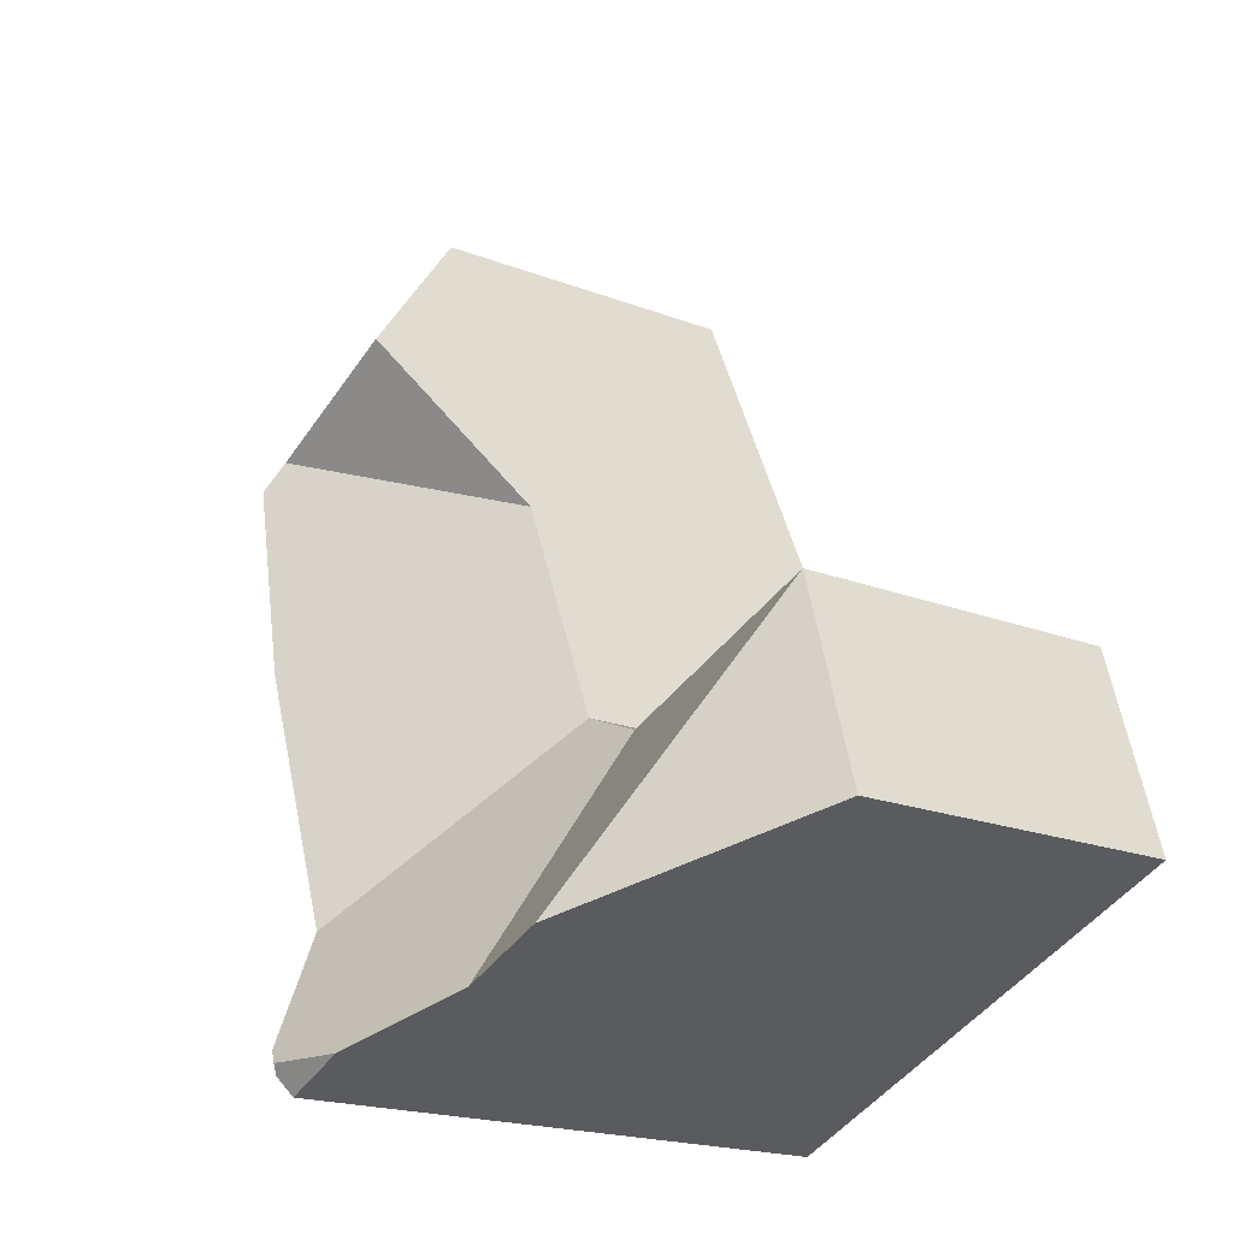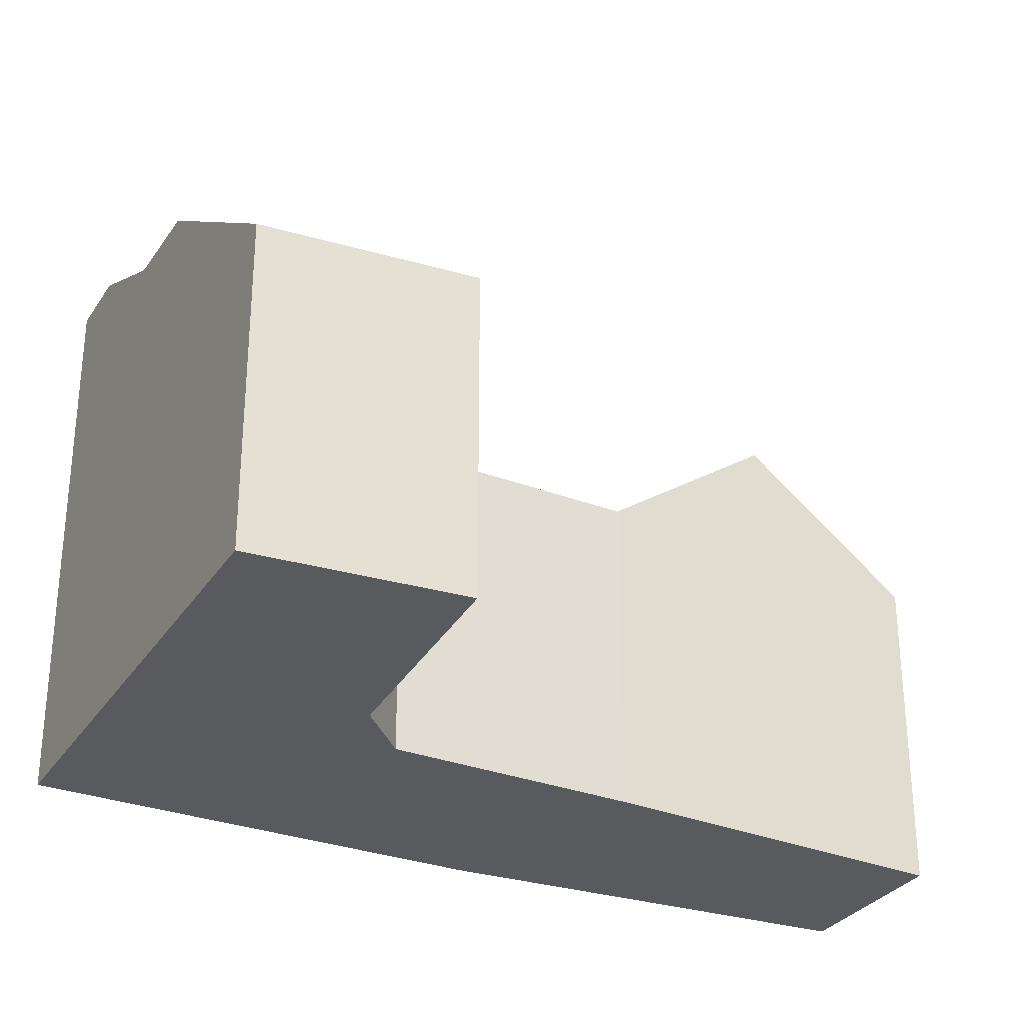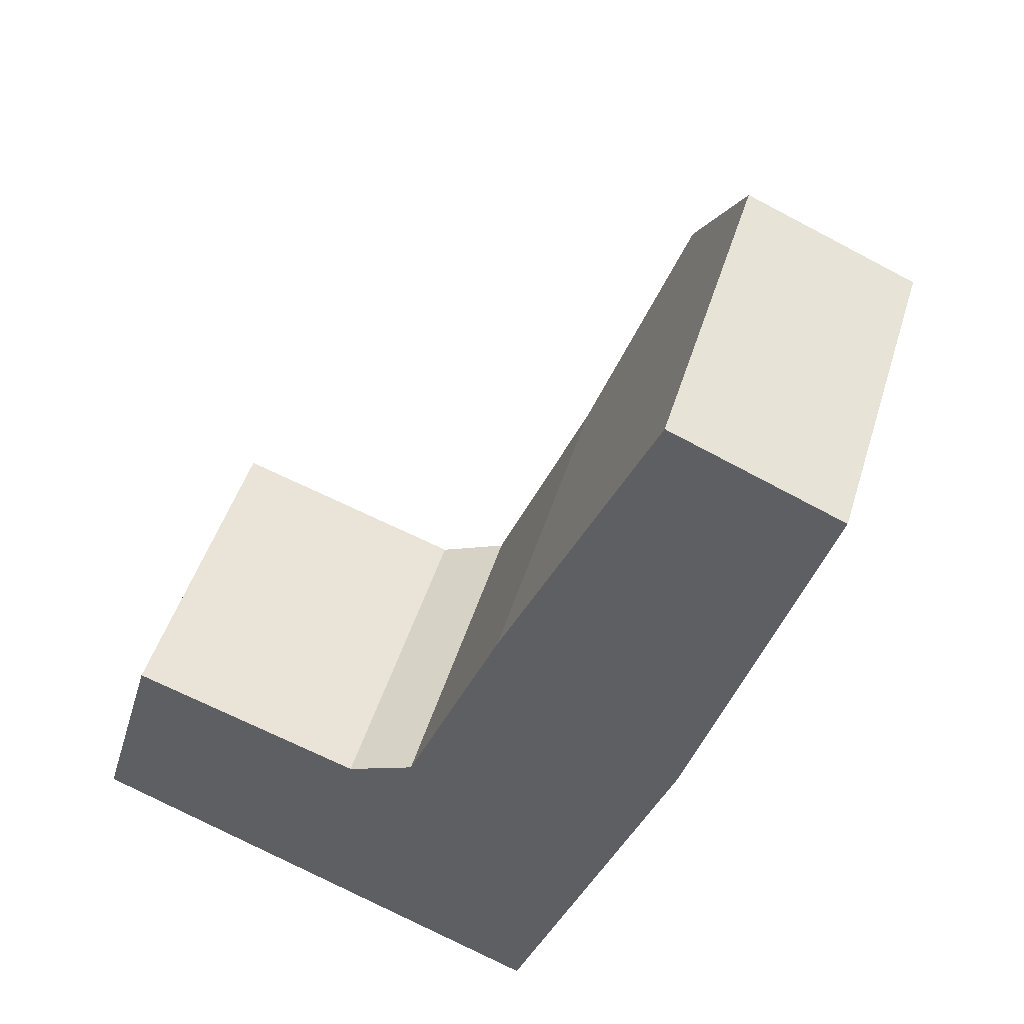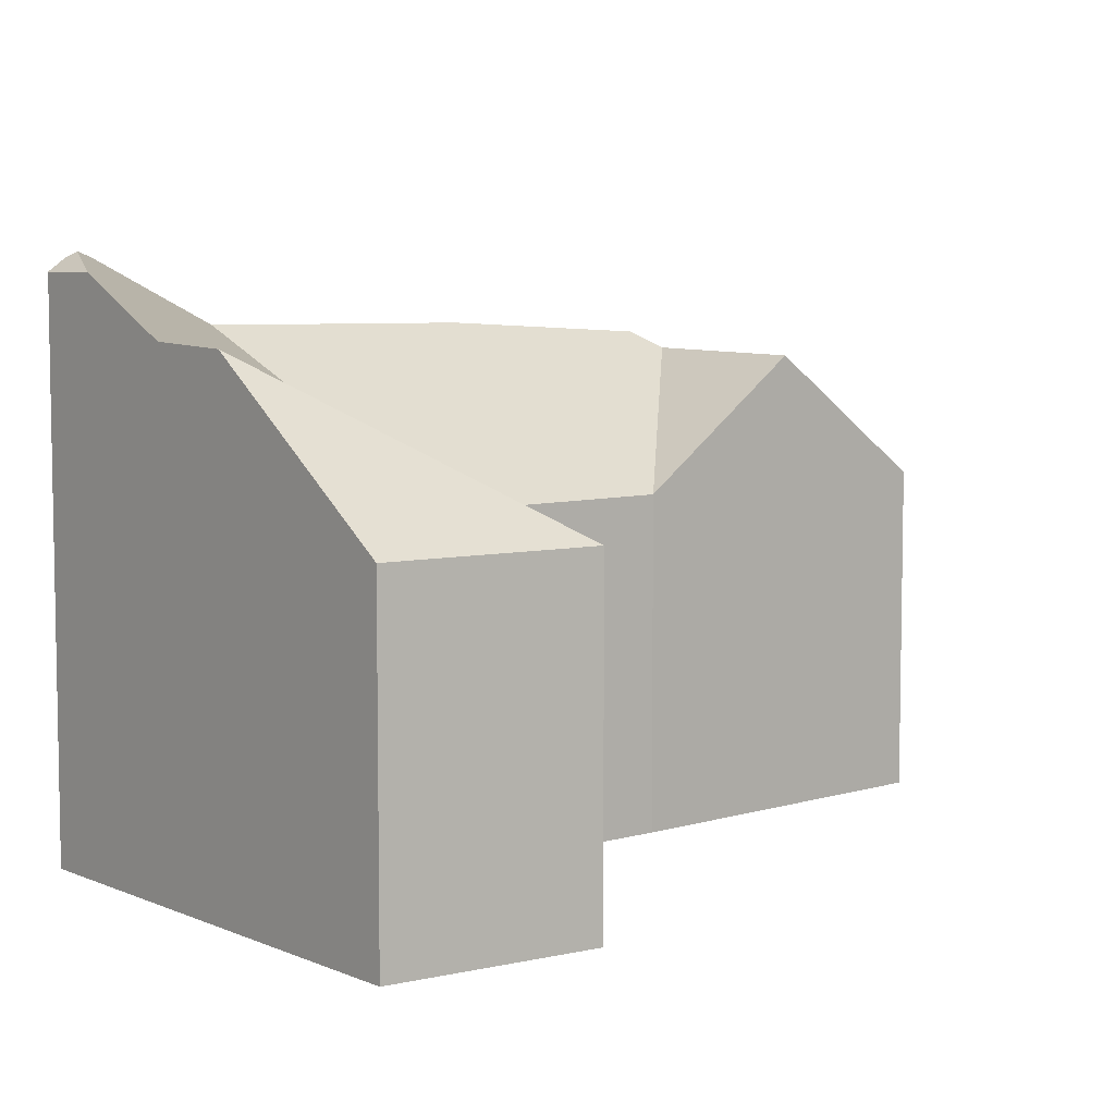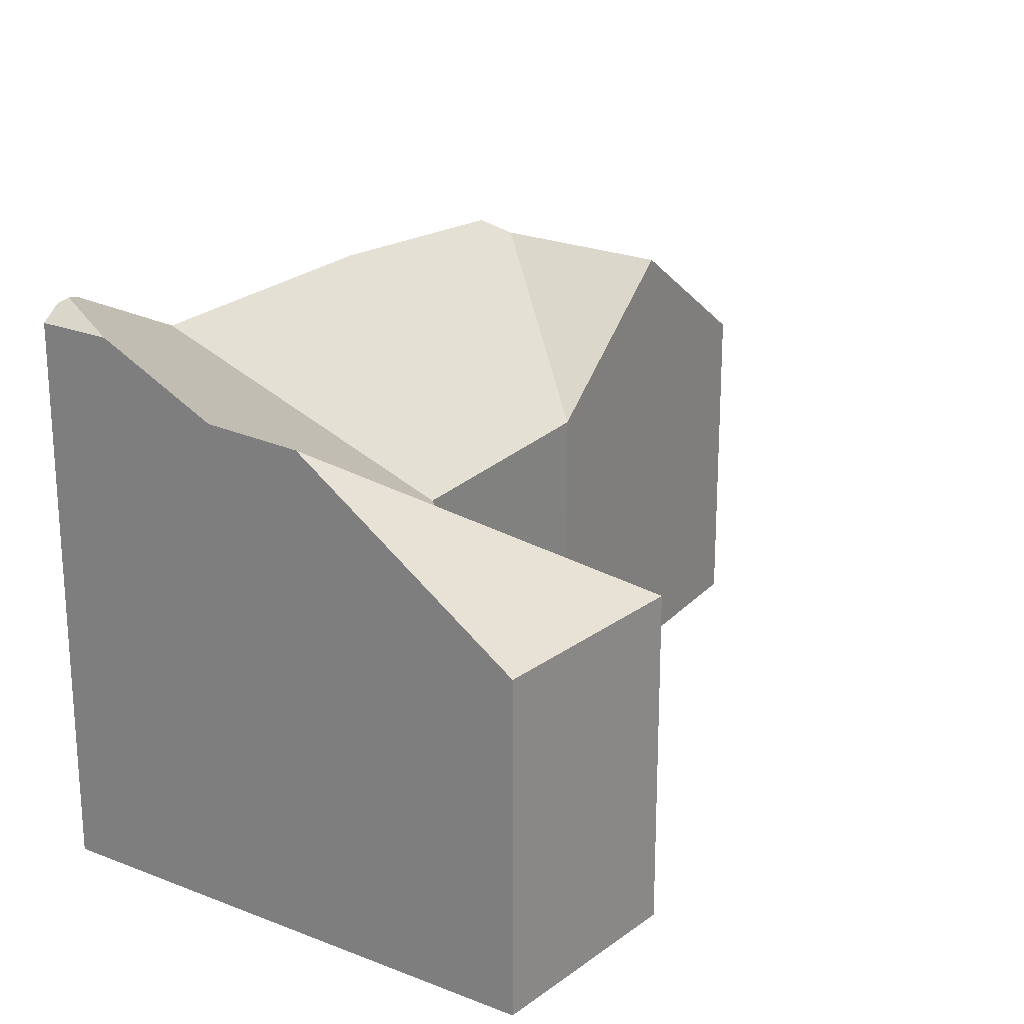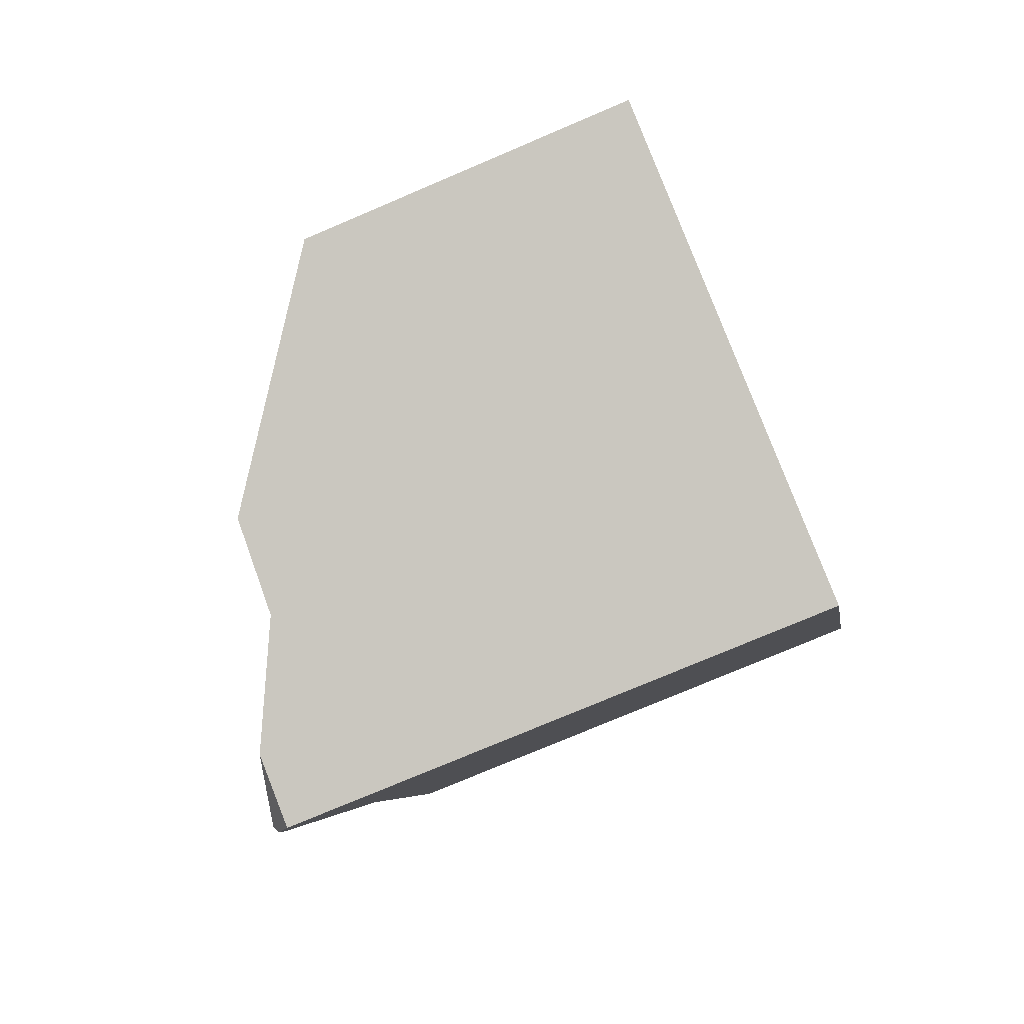
<metadata>
{"format":"obj","ext":"obj","renderer":"f3d","projection":"perspective","resolution":1024,"background":"white","views":[{"elev":-19.7,"azim":-125.5,"up":"+Z"},{"elev":-30.9,"azim":-96.1,"up":"+Y"},{"elev":46.3,"azim":16.5,"up":"+Z"},{"elev":6.8,"azim":-107.6,"up":"+Y"},{"elev":23.2,"azim":-124.8,"up":"+Y"},{"elev":-75.6,"azim":-66.9,"up":"+Z"}]}
</metadata>
<code>
v 6.033 0.03096 3.16
v 5.964 -0.02075 3.187
v 5.983 -0.02075 3.255
v 5.964 -0.02075 3.187
v 5.964 -0.1311 3.187
v 5.983 -0.1311 3.255
v 5.983 -0.02075 3.255
v 6.06 -0.1311 3.229
v 6.06 -0.02075 3.229
v 5.983 -0.02075 3.255
v 5.983 -0.1311 3.255
v 6.115 -0.1311 3.315
v 6.165 -0.1311 3.426
v 6.165 -0.02075 3.426
v 6.14 0.0218 3.371
v 6.115 -0.02075 3.315
v 6.165 -0.1311 3.426
v 6.22 -0.1311 3.403
v 6.22 -0.02075 3.403
v 6.165 -0.02075 3.426
v 6.115 -0.1311 3.315
v 6.115 -0.02075 3.315
v 6.083 -0.02075 3.238
v 6.083 -0.1311 3.238
v 6.199 0.02805 3.337
v 6.195 0.02252 3.347
v 6.06 -0.02075 3.229
v 6.06 -0.1311 3.229
v 6.083 -0.1311 3.238
v 6.083 -0.02075 3.238
v 6.063 0.03203 3.149
v 6.122 0.05691 3.135
v 6.124 0.05519 3.132
v 6.122 0.05084 3.126
v 6.099 0.05084 3.135
v 6.063 0.03203 3.149
v 6.099 0.05084 3.135
v 6.122 0.05084 3.126
v 5.964 -0.02075 3.187
v 6.033 0.03096 3.16
v 5.964 -0.1311 3.187
v 6.122 -0.1311 3.126
v 6.06 -0.1311 3.229
v 5.983 -0.1311 3.255
v 5.964 -0.1311 3.187
v 6.083 -0.1311 3.238
v 6.122 -0.1311 3.126
v 6.115 -0.1311 3.315
v 6.165 -0.1311 3.426
v 6.177 -0.1311 3.267
v 6.22 -0.1311 3.403
v 6.177 0.03256 3.267
v 6.142 0.03378 3.179
v 6.127 0.05519 3.139
f 1 2 3
f 4 5 6
f 4 6 7
f 8 9 10
f 8 10 11
f 12 13 14
f 12 14 15
f 12 15 16
f 17 18 19
f 17 19 20
f 21 22 23
f 21 23 24
f 19 25 26
f 19 26 15
f 19 15 14
f 15 26 16
f 27 28 29
f 27 29 30
f 31 1 3
f 31 3 9
f 32 33 34
f 32 34 35
f 36 37 38
f 39 40 36
f 39 36 38
f 41 39 42
f 42 39 38
f 43 44 45
f 46 43 45
f 46 45 47
f 48 46 47
f 49 48 47
f 49 47 50
f 51 49 50
f 50 52 25
f 50 25 19
f 50 19 18
f 16 26 25
f 16 25 52
f 16 52 53
f 16 53 23
f 54 32 35
f 54 35 31
f 54 31 9
f 54 9 23
f 54 23 53
f 32 54 33
f 34 33 54
f 34 54 53
f 42 34 53
f 42 53 52
f 42 52 50

</code>
